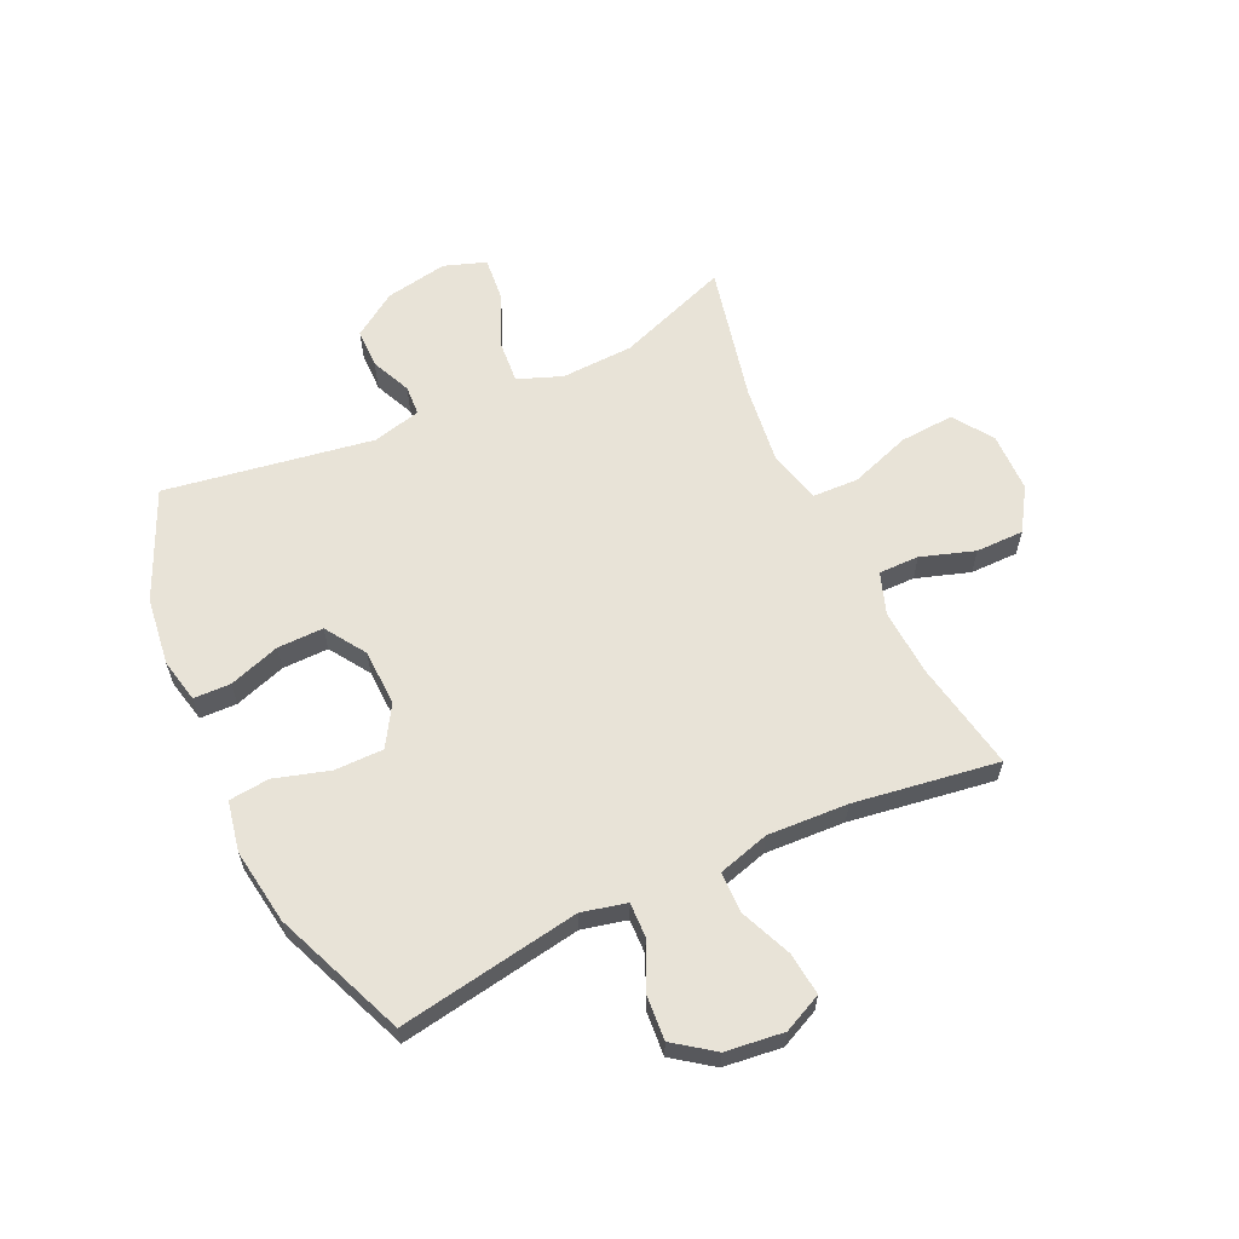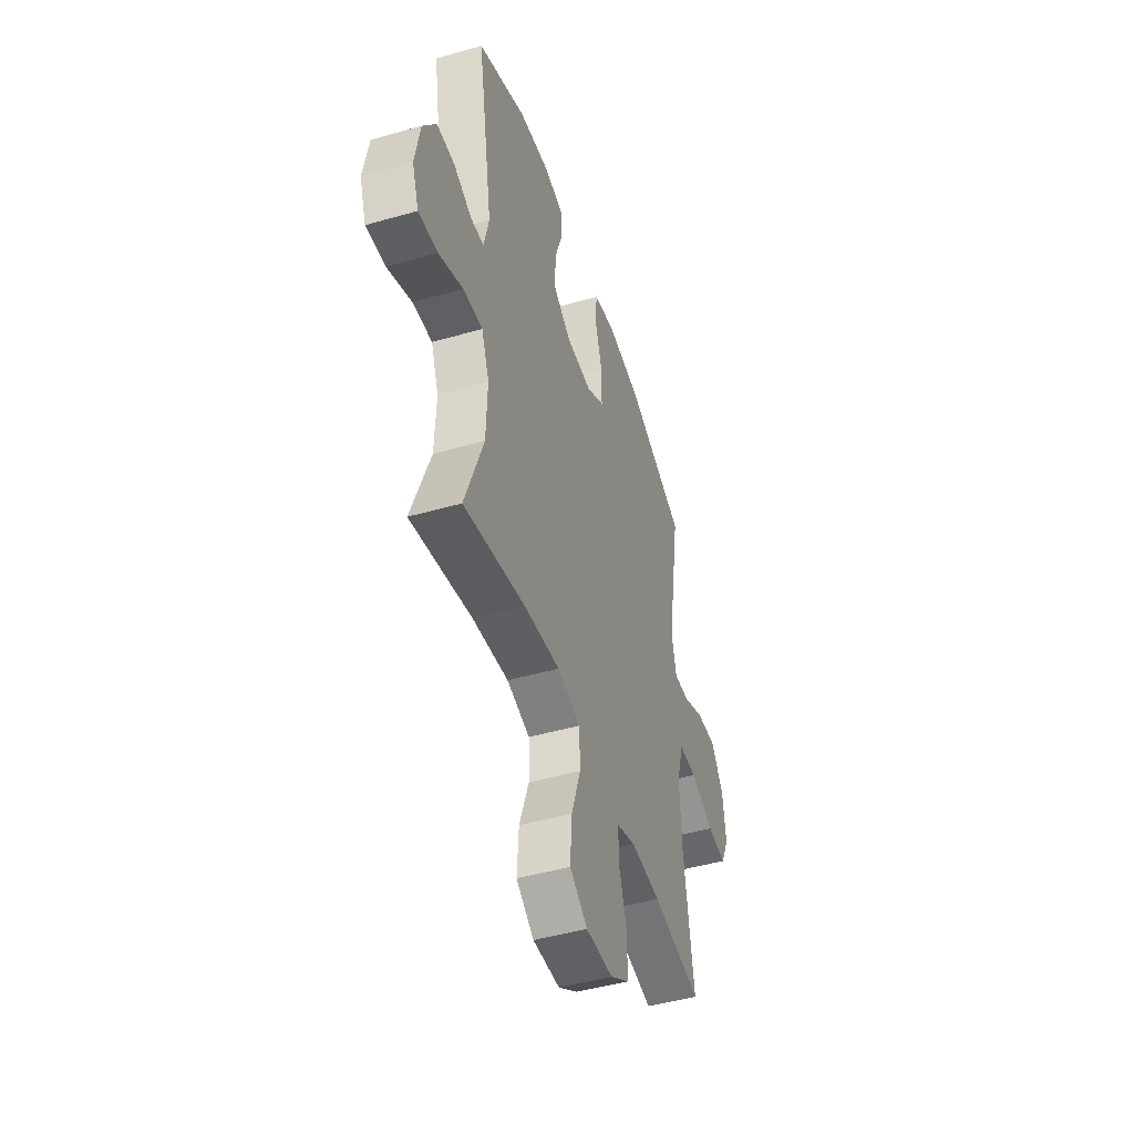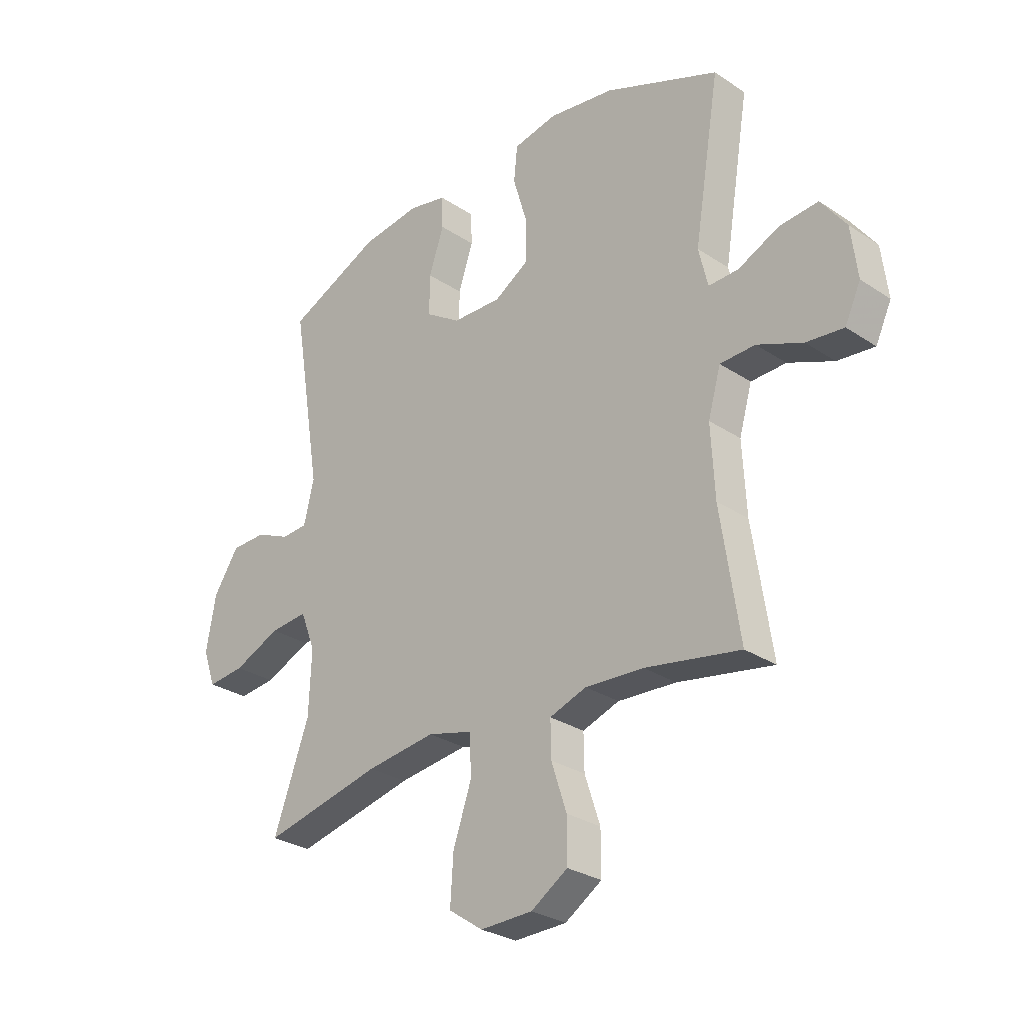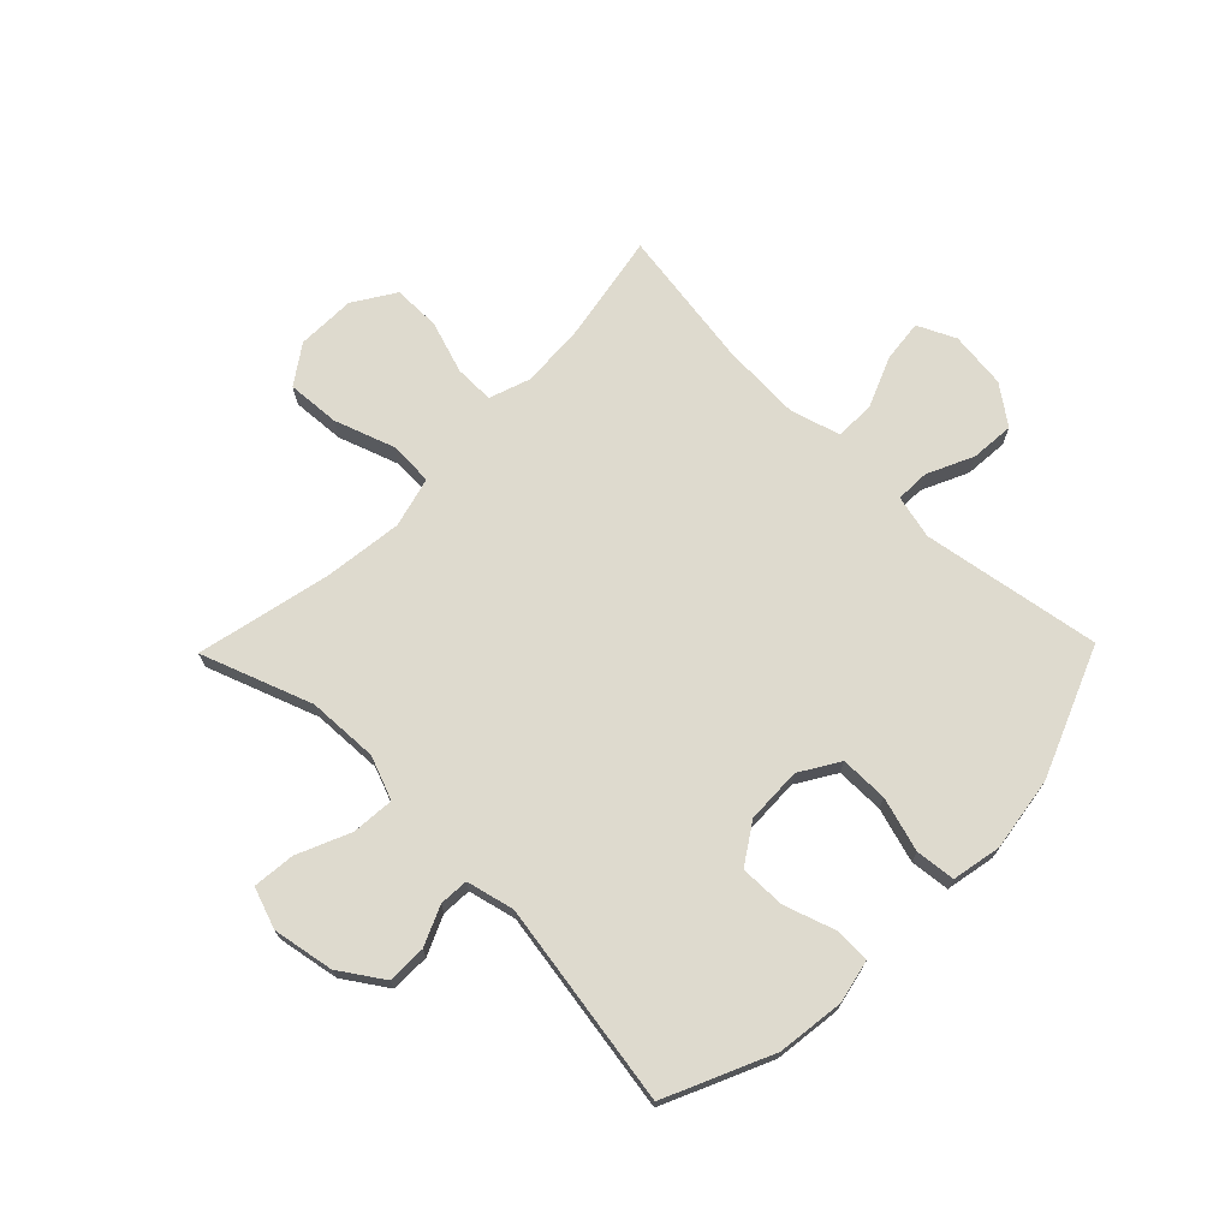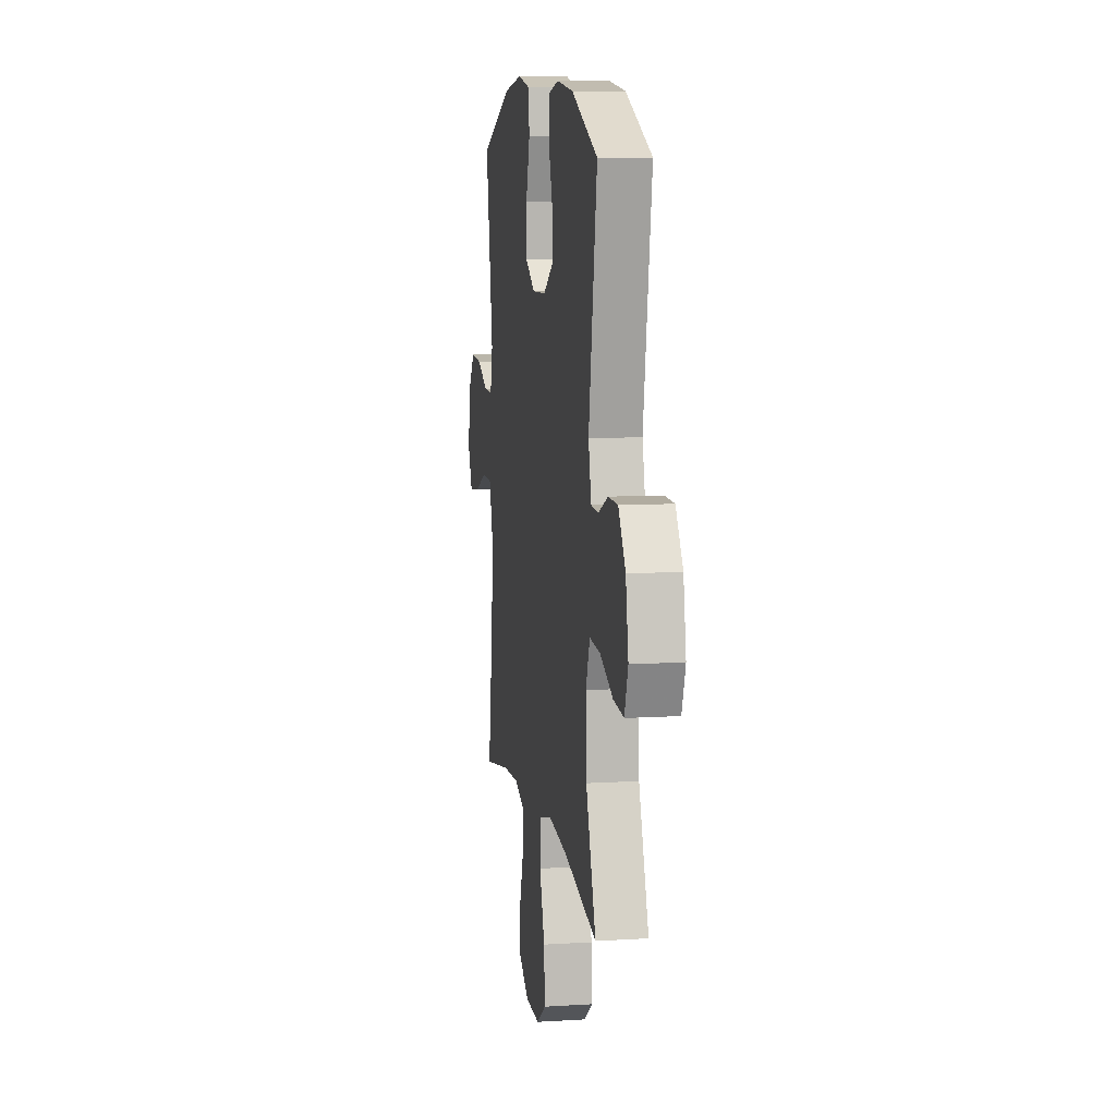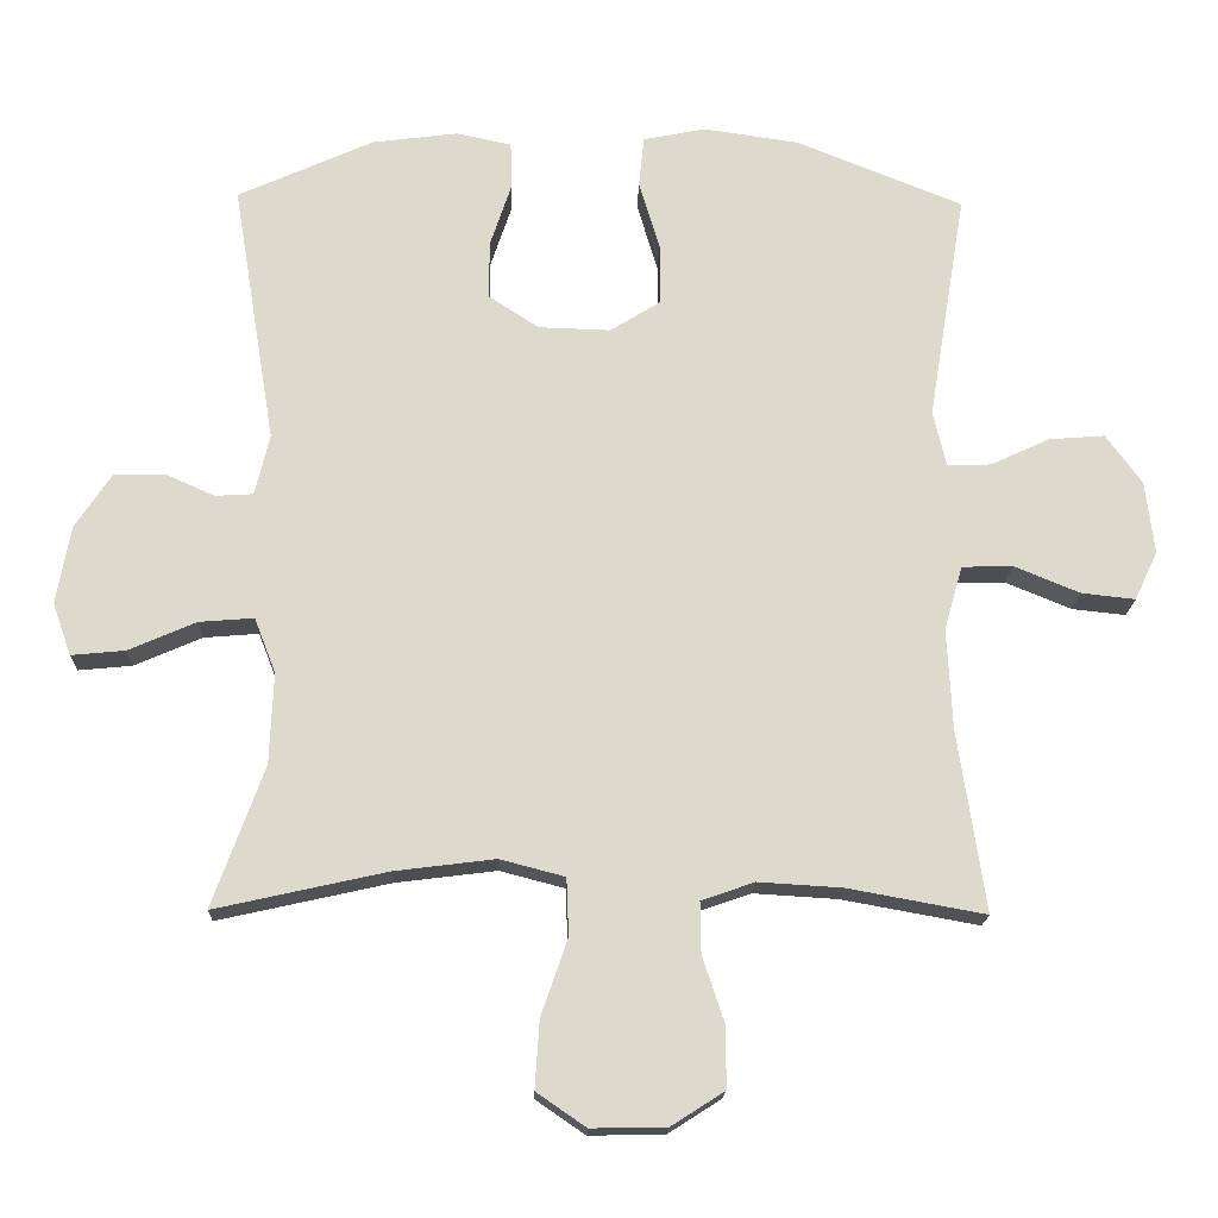
<metadata>
{"format":"obj","ext":"obj","renderer":"f3d","projection":"perspective","resolution":1024,"background":"white","views":[{"elev":61.7,"azim":64.9,"up":"+Y"},{"elev":-46.7,"azim":-72.0,"up":"+Z"},{"elev":-28.7,"azim":45.3,"up":"+Z"},{"elev":71.1,"azim":-45.7,"up":"+Y"},{"elev":9.2,"azim":-99.3,"up":"+Z"},{"elev":-17.6,"azim":-1.7,"up":"+Z"}]}
</metadata>
<code>
v 0.5 0.07 0.5
v 0.449 0.07 0.19
v 0.467 0.07 0.114
v 0.526 0.07 0.116
v 0.606 0.07 0.153
v 0.682 0.07 0.159
v 0.731 0.07 0.092
v 0.743 0.07 -0.007
v 0.712 0.07 -0.073
v 0.639 0.07 -0.065
v 0.55 0.07 -0.028
v 0.481 0.07 -0.03
v 0.456 0.07 -0.117
v 0.463 0.07 -0.254
v 0.5 0.07 -0.5
v 0.314 0.07 -0.466
v 0.2 0.07 -0.459
v 0.128 0.07 -0.484
v 0.129 0.07 -0.553
v 0.159 0.07 -0.644
v 0.159 0.07 -0.726
v 0.087 0.07 -0.772
v -0.015 0.07 -0.774
v -0.082 0.07 -0.728
v -0.076 0.07 -0.636
v -0.04 0.07 -0.532
v -0.043 0.07 -0.454
v -0.131 0.07 -0.431
v -0.267 0.07 -0.448
v -0.5 0.07 -0.5
v -0.43 0.07 -0.308
v -0.425 0.07 -0.185
v -0.454 0.07 -0.11
v -0.528 0.07 -0.116
v -0.62 0.07 -0.156
v -0.693 0.07 -0.163
v -0.718 0.07 -0.092
v -0.699 0.07 0.014
v -0.649 0.07 0.089
v -0.581 0.07 0.09
v -0.513 0.07 0.06
v -0.462 0.07 0.063
v -0.442 0.07 0.146
v -0.5 0.07 0.5
v -0.316 0.07 0.583
v -0.2 0.07 0.598
v -0.125 0.07 0.582
v -0.123 0.07 0.519
v -0.152 0.07 0.432
v -0.153 0.07 0.353
v -0.084 0.07 0.308
v 0.013 0.07 0.305
v 0.081 0.07 0.347
v 0.081 0.07 0.43
v 0.053 0.07 0.524
v 0.06 0.07 0.593
v 0.146 0.07 0.61
v 0.275 0.07 0.591
v 0.5 0 0.5
v 0.449 0 0.19
v 0.467 0 0.114
v 0.526 0 0.116
v 0.606 0 0.153
v 0.682 0 0.159
v 0.731 0 0.092
v 0.743 0 -0.007
v 0.712 0 -0.073
v 0.639 0 -0.065
v 0.55 0 -0.028
v 0.481 0 -0.03
v 0.456 0 -0.117
v 0.463 0 -0.254
v 0.5 0 -0.5
v 0.314 0 -0.466
v 0.2 0 -0.459
v 0.128 0 -0.484
v 0.129 0 -0.553
v 0.159 0 -0.644
v 0.159 0 -0.726
v 0.087 0 -0.772
v -0.015 0 -0.774
v -0.082 0 -0.728
v -0.076 0 -0.636
v -0.04 0 -0.532
v -0.043 0 -0.454
v -0.131 0 -0.431
v -0.267 0 -0.448
v -0.5 0 -0.5
v -0.43 0 -0.308
v -0.425 0 -0.185
v -0.454 0 -0.11
v -0.528 0 -0.116
v -0.62 0 -0.156
v -0.693 0 -0.163
v -0.718 0 -0.092
v -0.699 0 0.014
v -0.649 0 0.089
v -0.581 0 0.09
v -0.513 0 0.06
v -0.462 0 0.063
v -0.442 0 0.146
v -0.5 0 0.5
v -0.316 0 0.583
v -0.2 0 0.598
v -0.125 0 0.582
v -0.123 0 0.519
v -0.152 0 0.432
v -0.153 0 0.353
v -0.084 0 0.308
v 0.013 0 0.305
v 0.081 0 0.347
v 0.081 0 0.43
v 0.053 0 0.524
v 0.06 0 0.593
v 0.146 0 0.61
v 0.275 0 0.591
f 58 1 2
f 57 58 2
f 56 57 2
f 55 56 2
f 54 55 2
f 53 54 2 3
f 52 53 3
f 51 52 3
f 47 48 49
f 46 47 49
f 45 46 49
f 44 45 49
f 43 44 49
f 42 43 49 50
f 39 40 41
f 38 39 41
f 37 38 41
f 36 37 41
f 35 36 41
f 34 35 41
f 33 34 41 42
f 42 50 51
f 33 42 51
f 32 33 51
f 29 30 31
f 32 51 3
f 31 32 3
f 29 31 3
f 28 29 3
f 24 25 26
f 23 24 26
f 22 23 26
f 21 22 26
f 20 21 26
f 19 20 26
f 18 19 26 27
f 14 15 16
f 13 14 16 17
f 27 28 3
f 18 27 3
f 17 18 3
f 13 17 3
f 12 13 3
f 9 10 11
f 8 9 11
f 7 8 11
f 6 7 11
f 5 6 11
f 4 5 11
f 3 4 11 12
f 60 59 116
f 60 116 115
f 60 115 114
f 60 114 113
f 60 113 112
f 61 60 112 111
f 61 111 110
f 61 110 109
f 107 106 105
f 107 105 104
f 107 104 103
f 107 103 102
f 107 102 101
f 108 107 101 100
f 99 98 97
f 99 97 96
f 99 96 95
f 99 95 94
f 99 94 93
f 99 93 92
f 100 99 92 91
f 109 108 100
f 109 100 91
f 109 91 90
f 89 88 87
f 61 109 90
f 61 90 89
f 61 89 87
f 61 87 86
f 84 83 82
f 84 82 81
f 84 81 80
f 84 80 79
f 84 79 78
f 84 78 77
f 85 84 77 76
f 74 73 72
f 75 74 72 71
f 61 86 85
f 61 85 76
f 61 76 75
f 61 75 71
f 61 71 70
f 69 68 67
f 69 67 66
f 69 66 65
f 69 65 64
f 69 64 63
f 69 63 62
f 70 69 62 61
f 1 59 60 2
f 2 60 61 3
f 3 61 62 4
f 4 62 63 5
f 5 63 64 6
f 6 64 65 7
f 7 65 66 8
f 8 66 67 9
f 9 67 68 10
f 10 68 69 11
f 11 69 70 12
f 12 70 71 13
f 13 71 72 14
f 14 72 73 15
f 15 73 74 16
f 16 74 75 17
f 17 75 76 18
f 18 76 77 19
f 19 77 78 20
f 20 78 79 21
f 21 79 80 22
f 22 80 81 23
f 23 81 82 24
f 24 82 83 25
f 25 83 84 26
f 26 84 85 27
f 27 85 86 28
f 28 86 87 29
f 29 87 88 30
f 30 88 89 31
f 31 89 90 32
f 32 90 91 33
f 33 91 92 34
f 34 92 93 35
f 35 93 94 36
f 36 94 95 37
f 37 95 96 38
f 38 96 97 39
f 39 97 98 40
f 40 98 99 41
f 41 99 100 42
f 42 100 101 43
f 43 101 102 44
f 44 102 103 45
f 45 103 104 46
f 46 104 105 47
f 47 105 106 48
f 48 106 107 49
f 49 107 108 50
f 50 108 109 51
f 51 109 110 52
f 52 110 111 53
f 53 111 112 54
f 54 112 113 55
f 55 113 114 56
f 56 114 115 57
f 57 115 116 58
f 58 116 59 1

</code>
